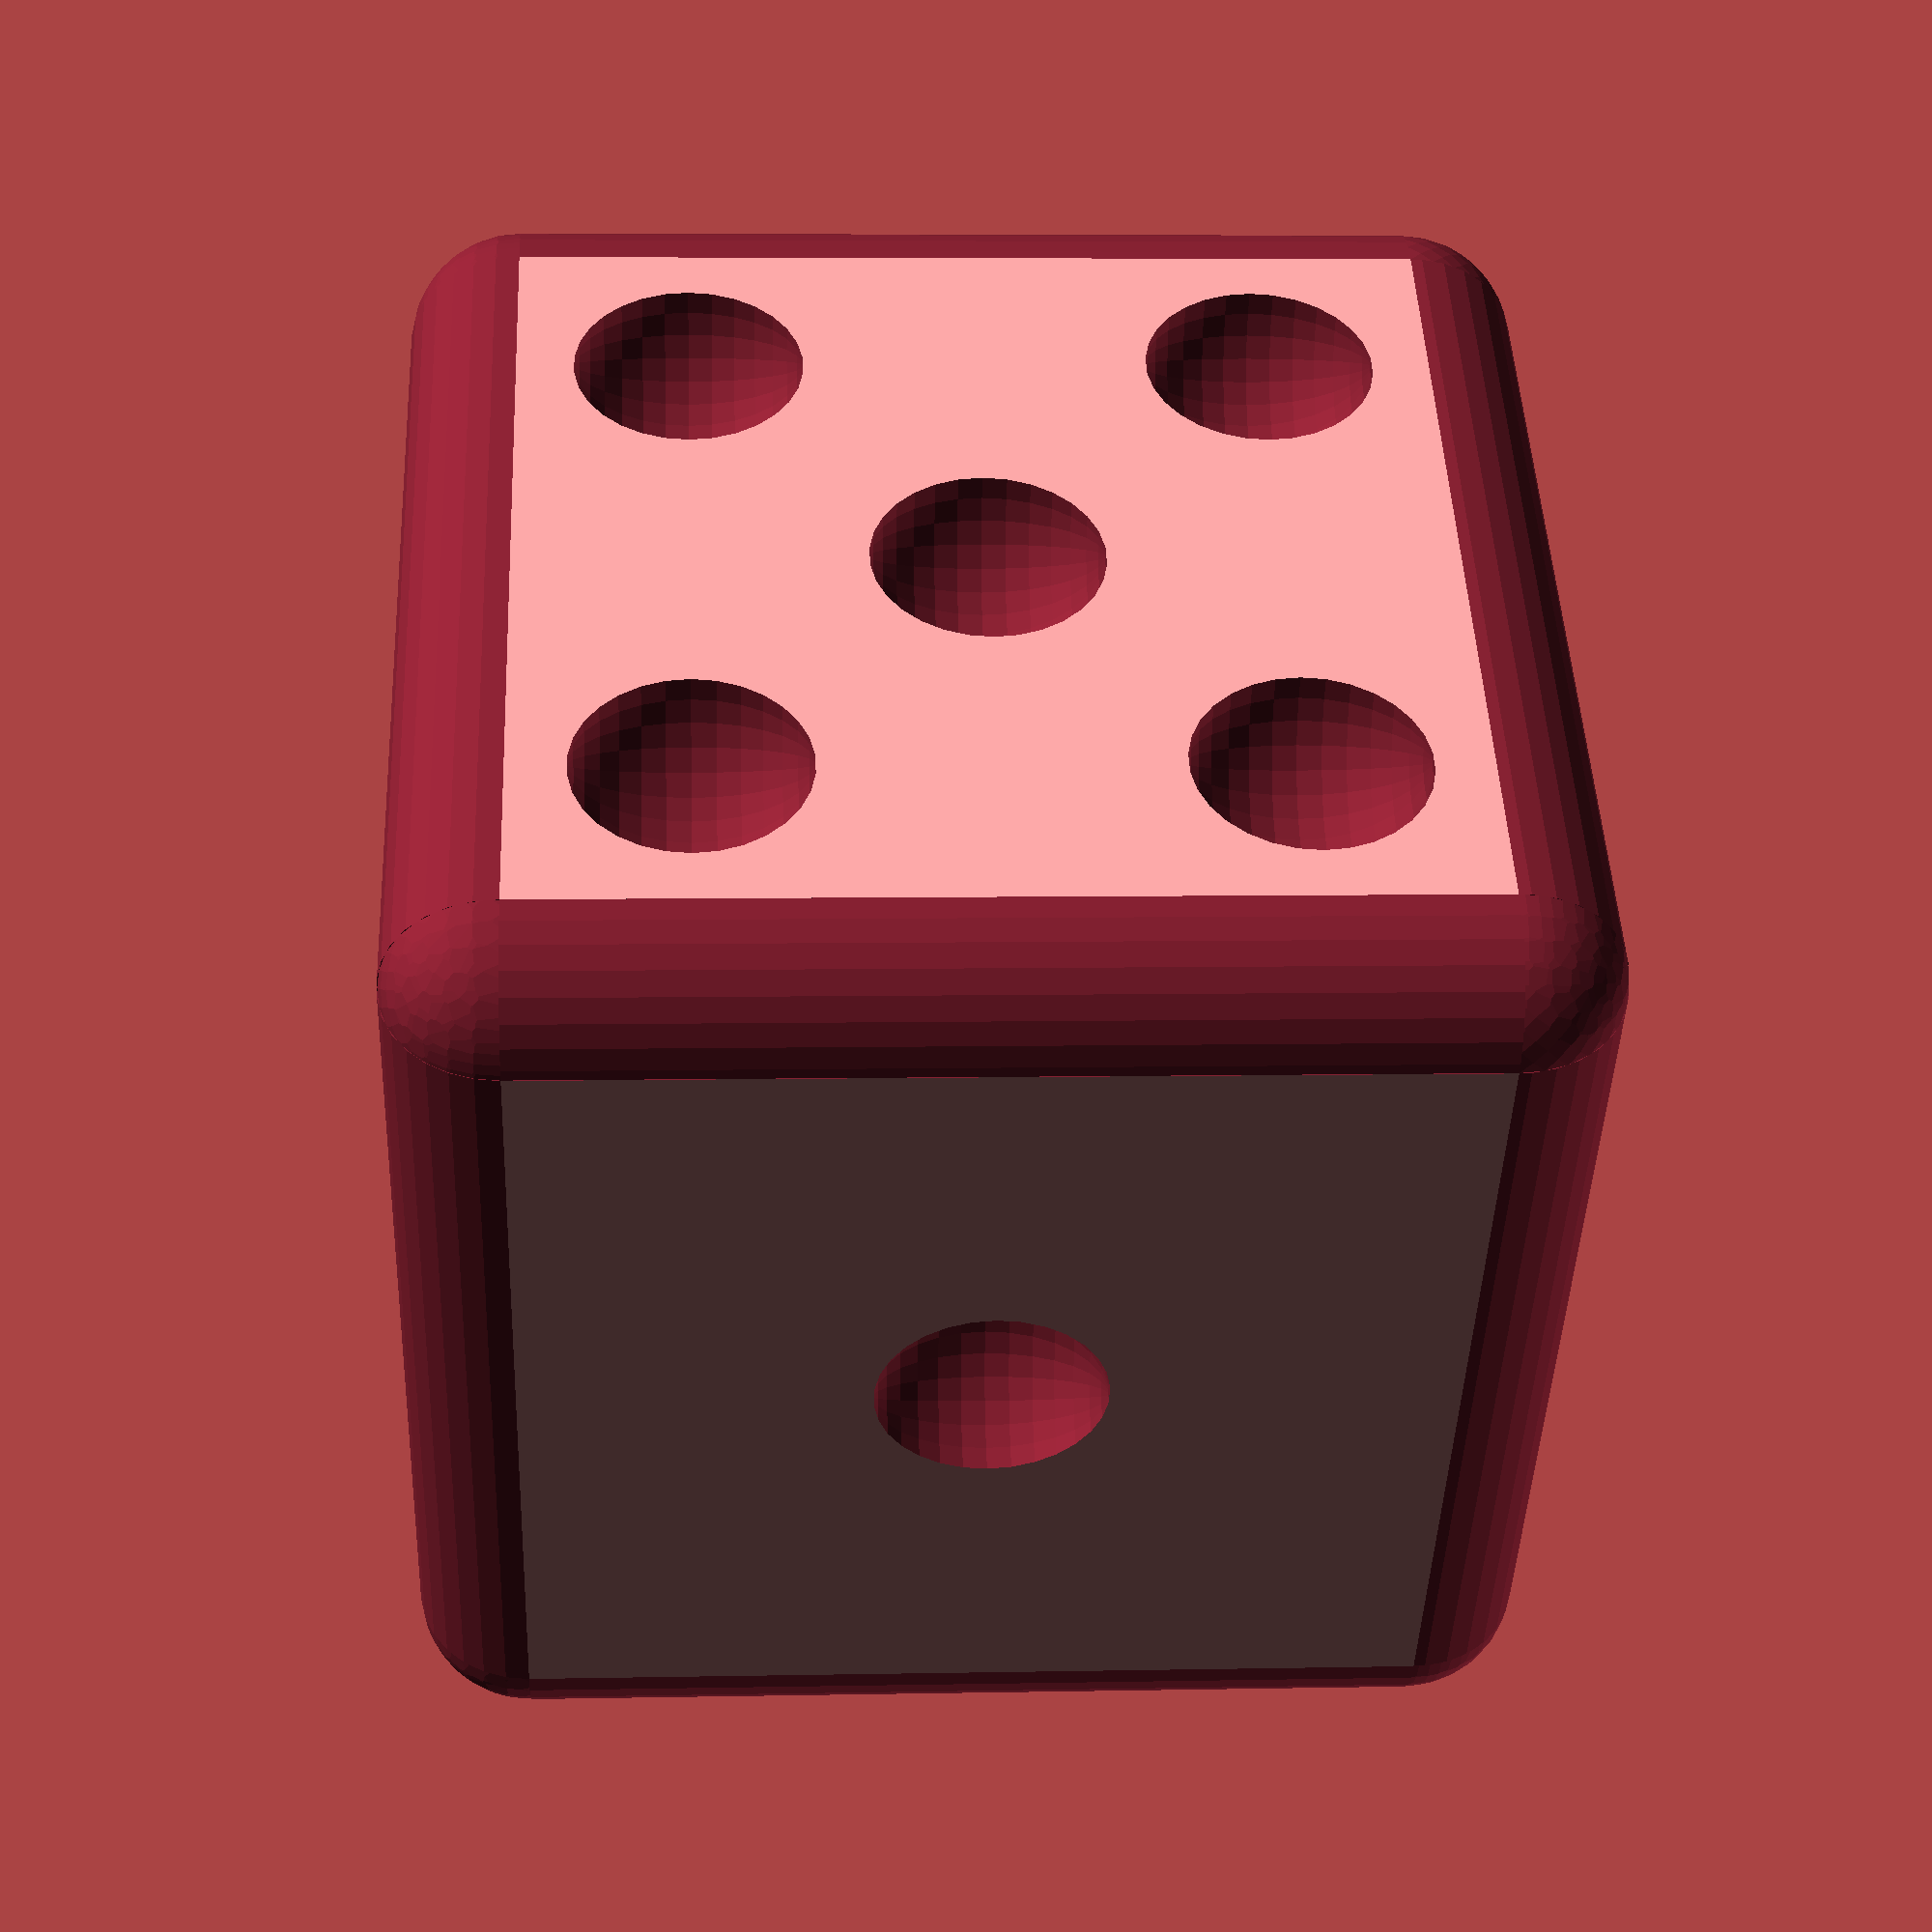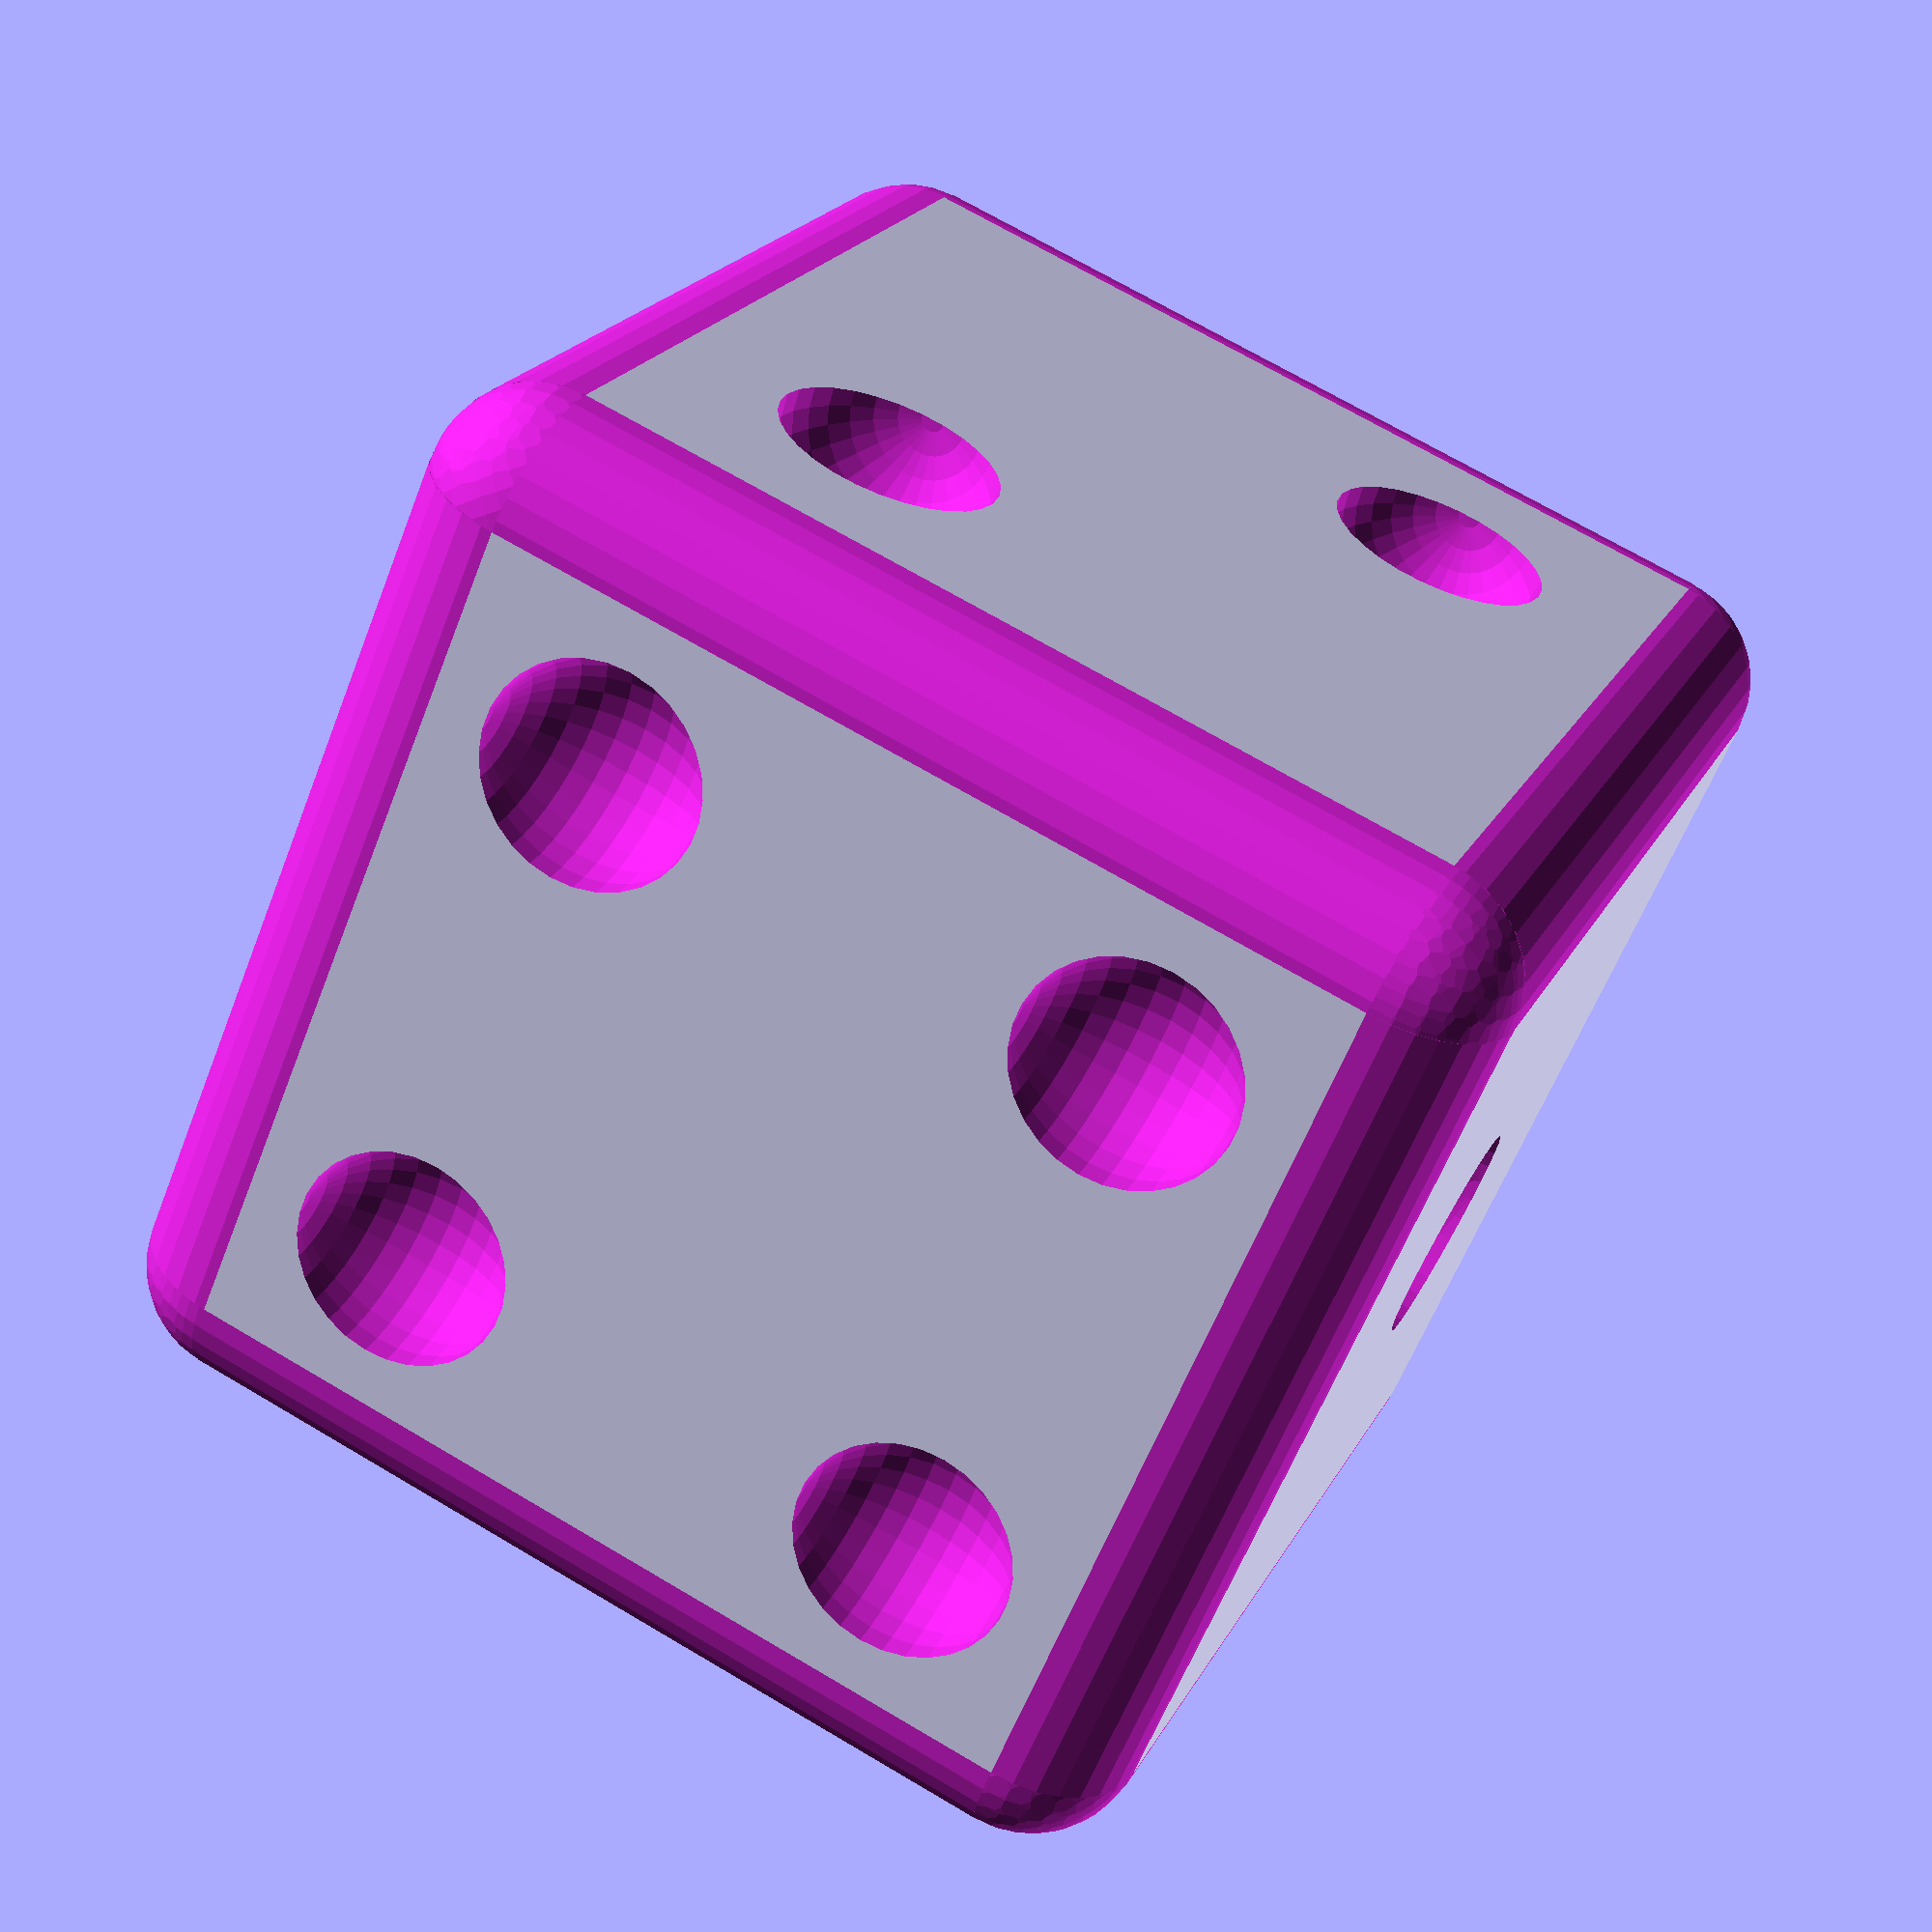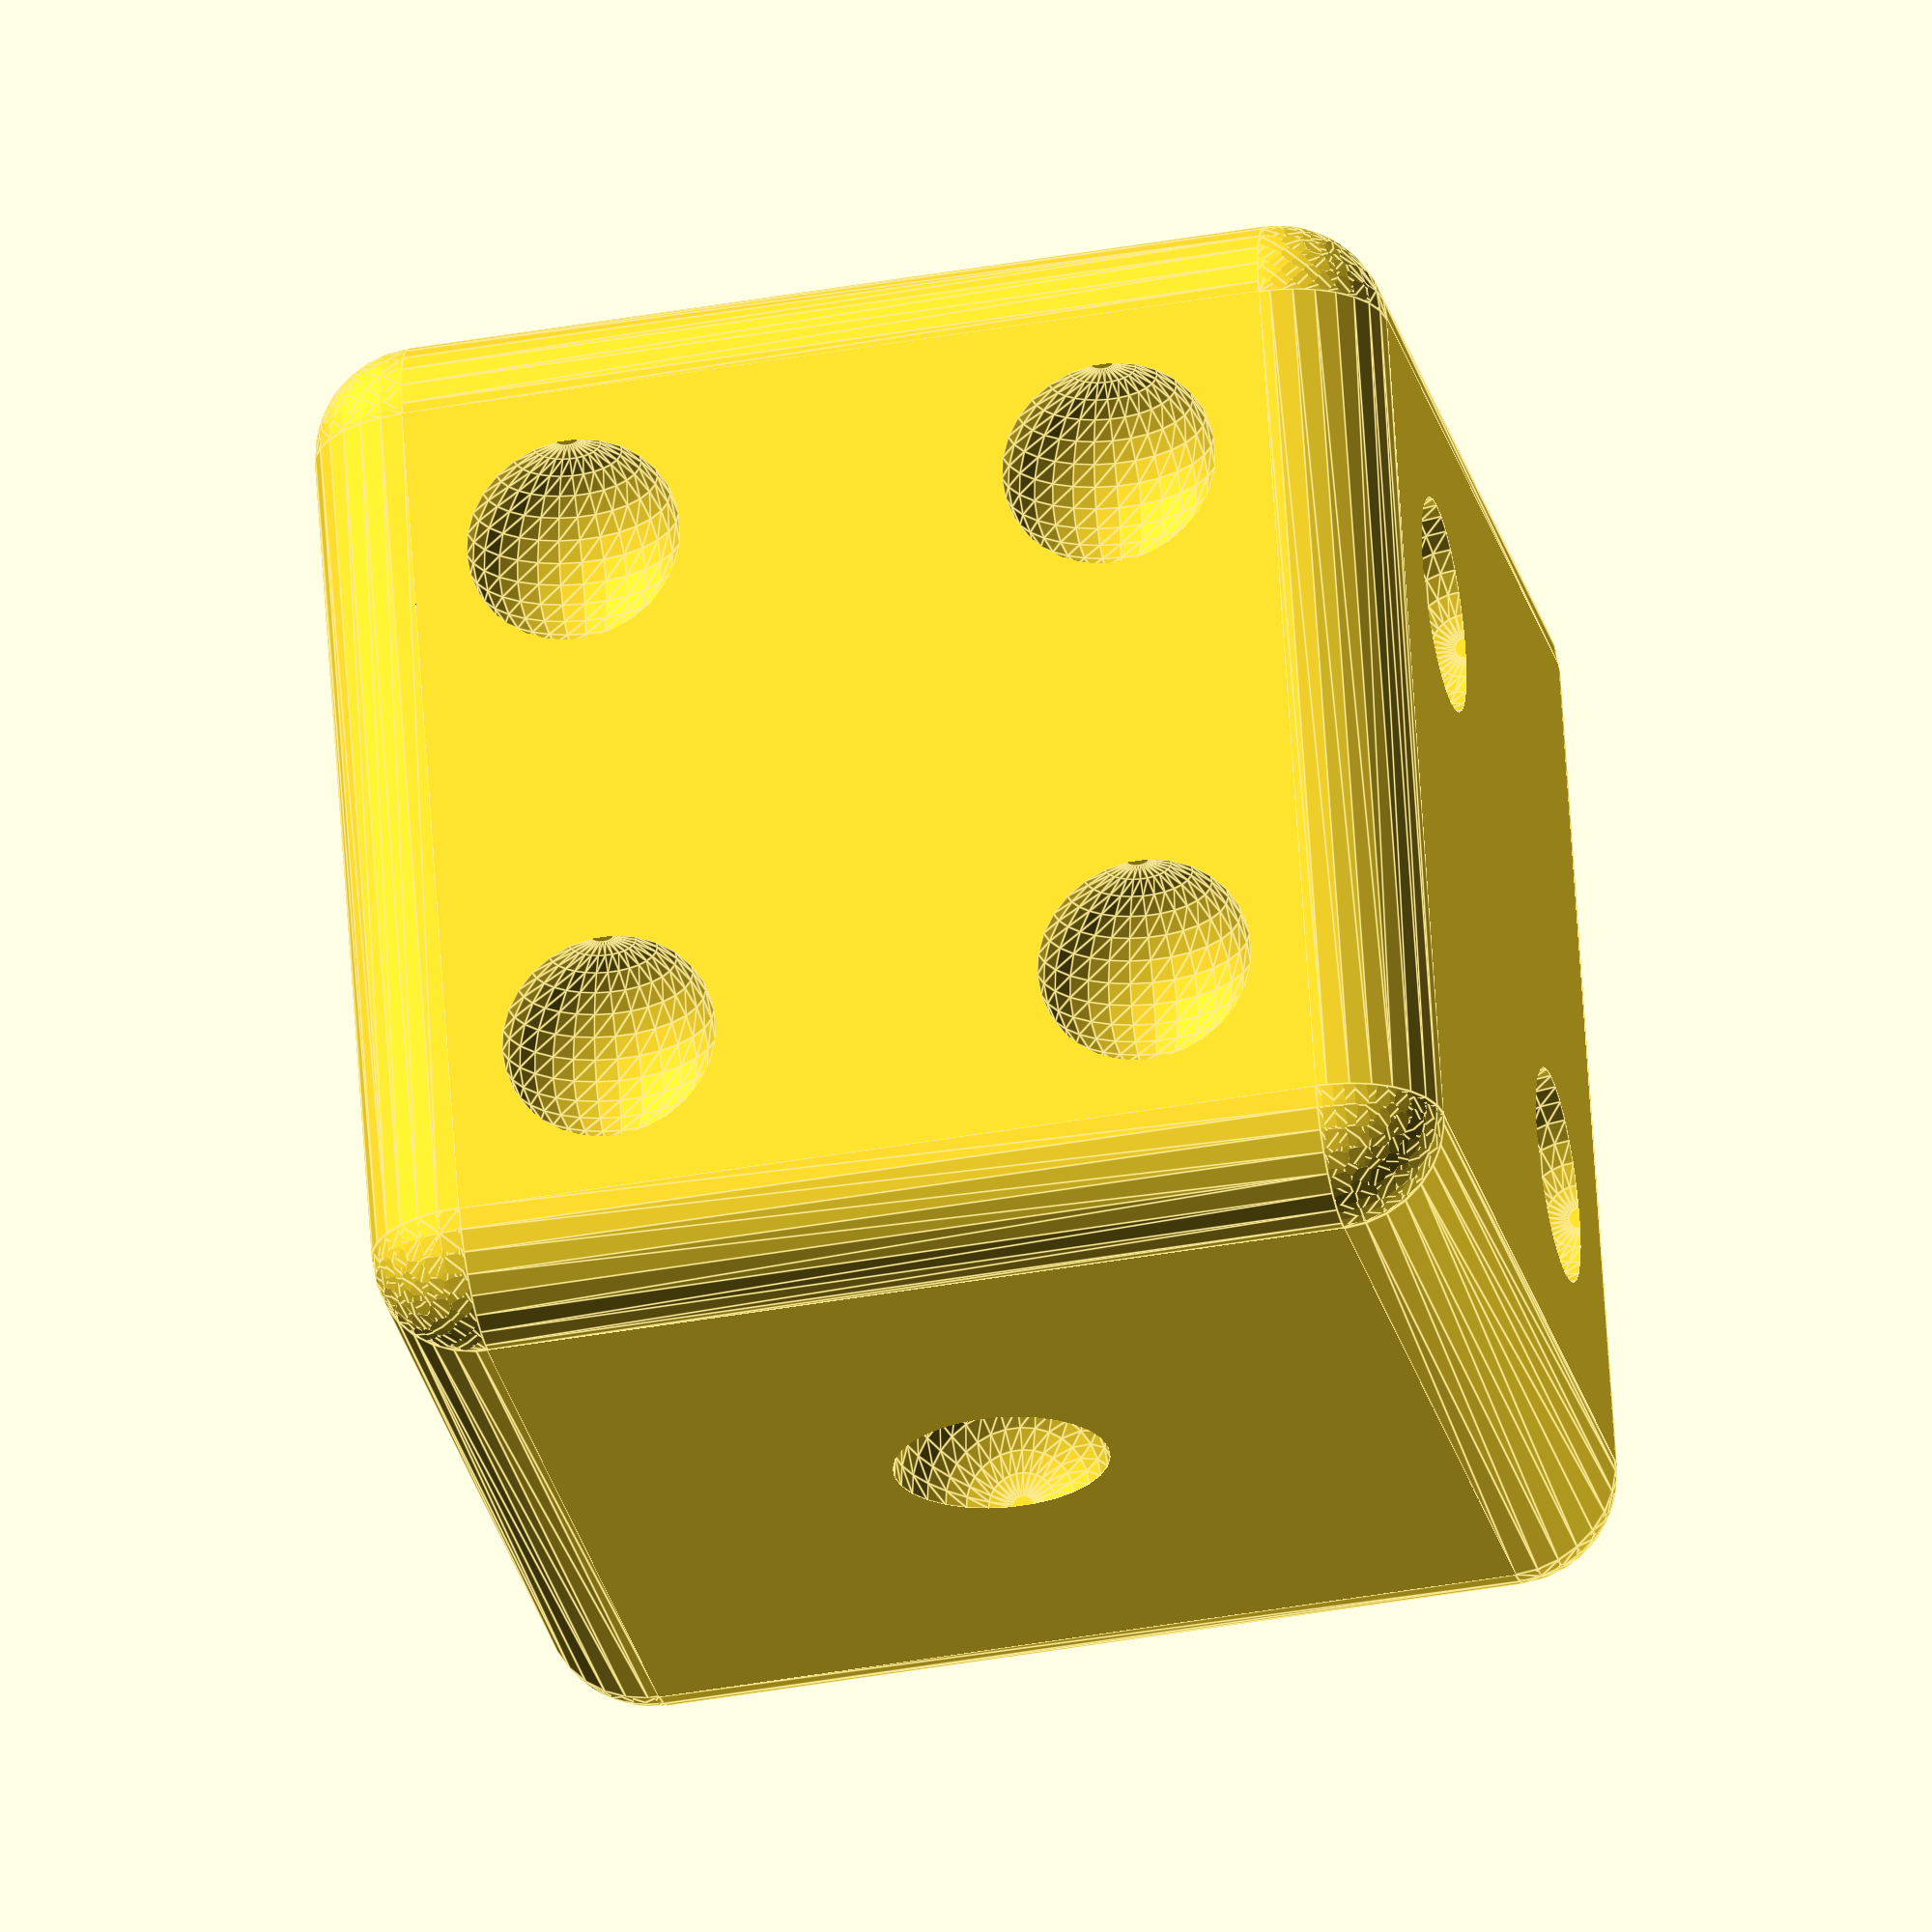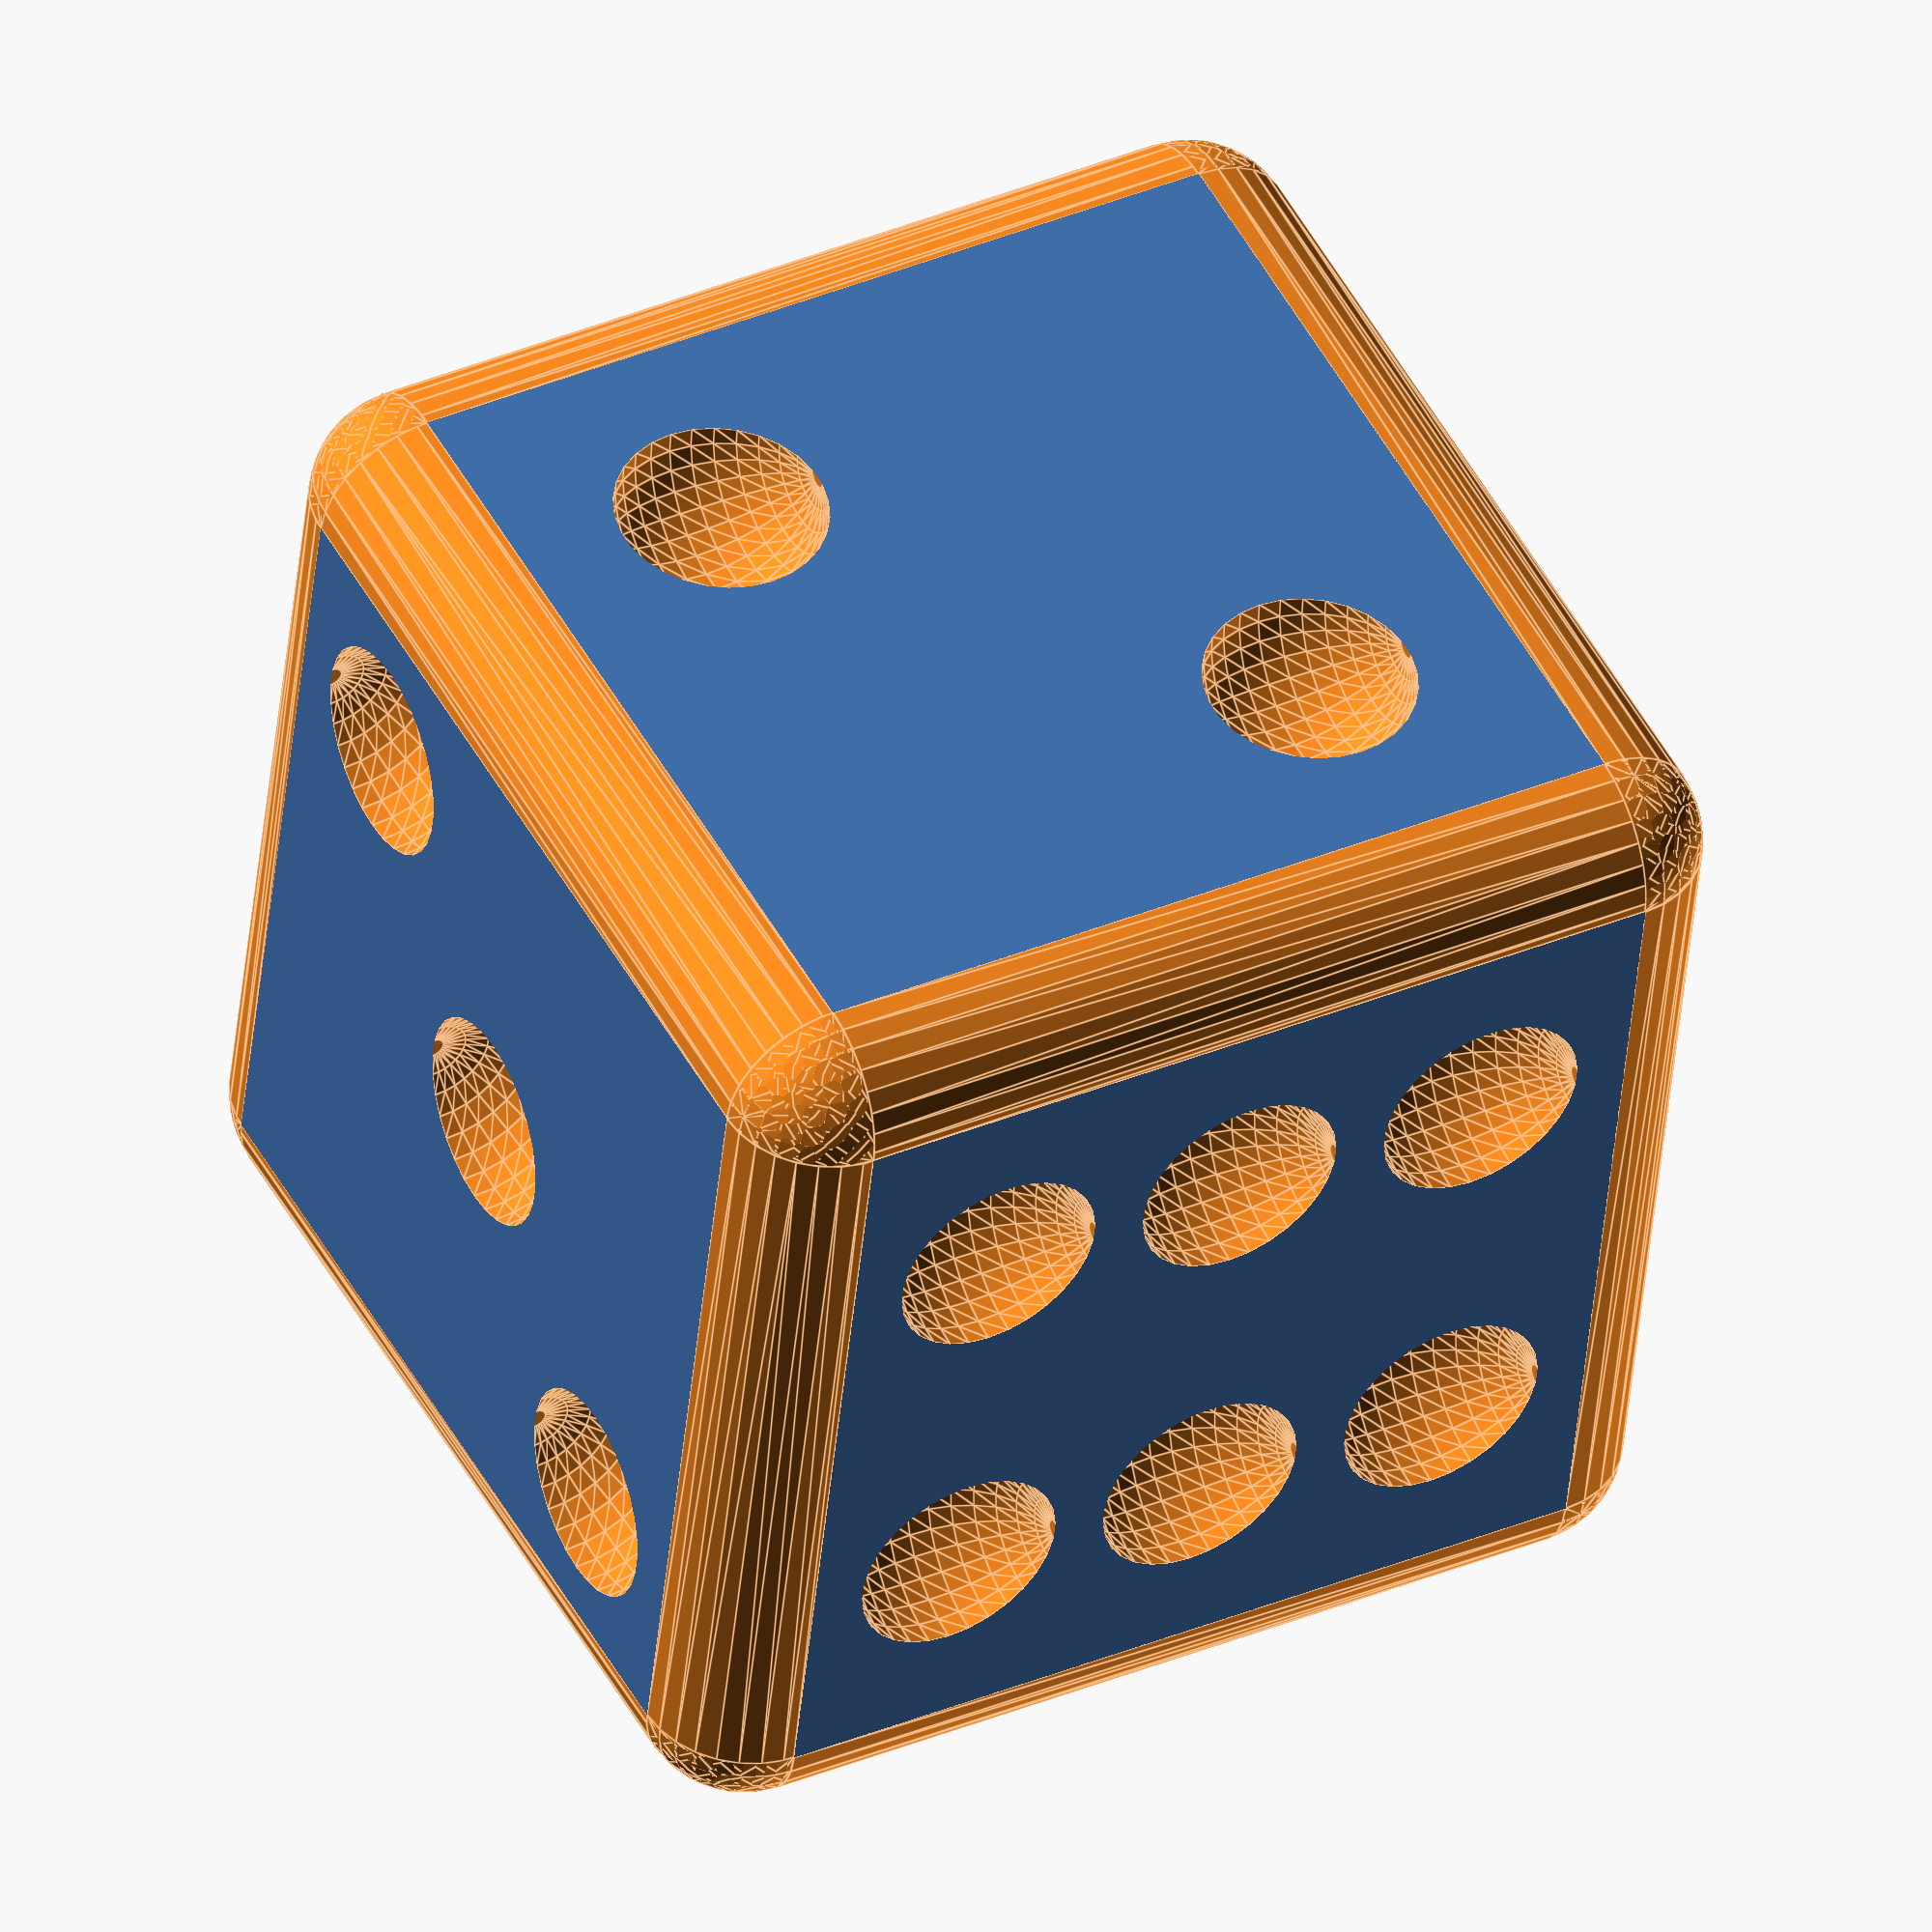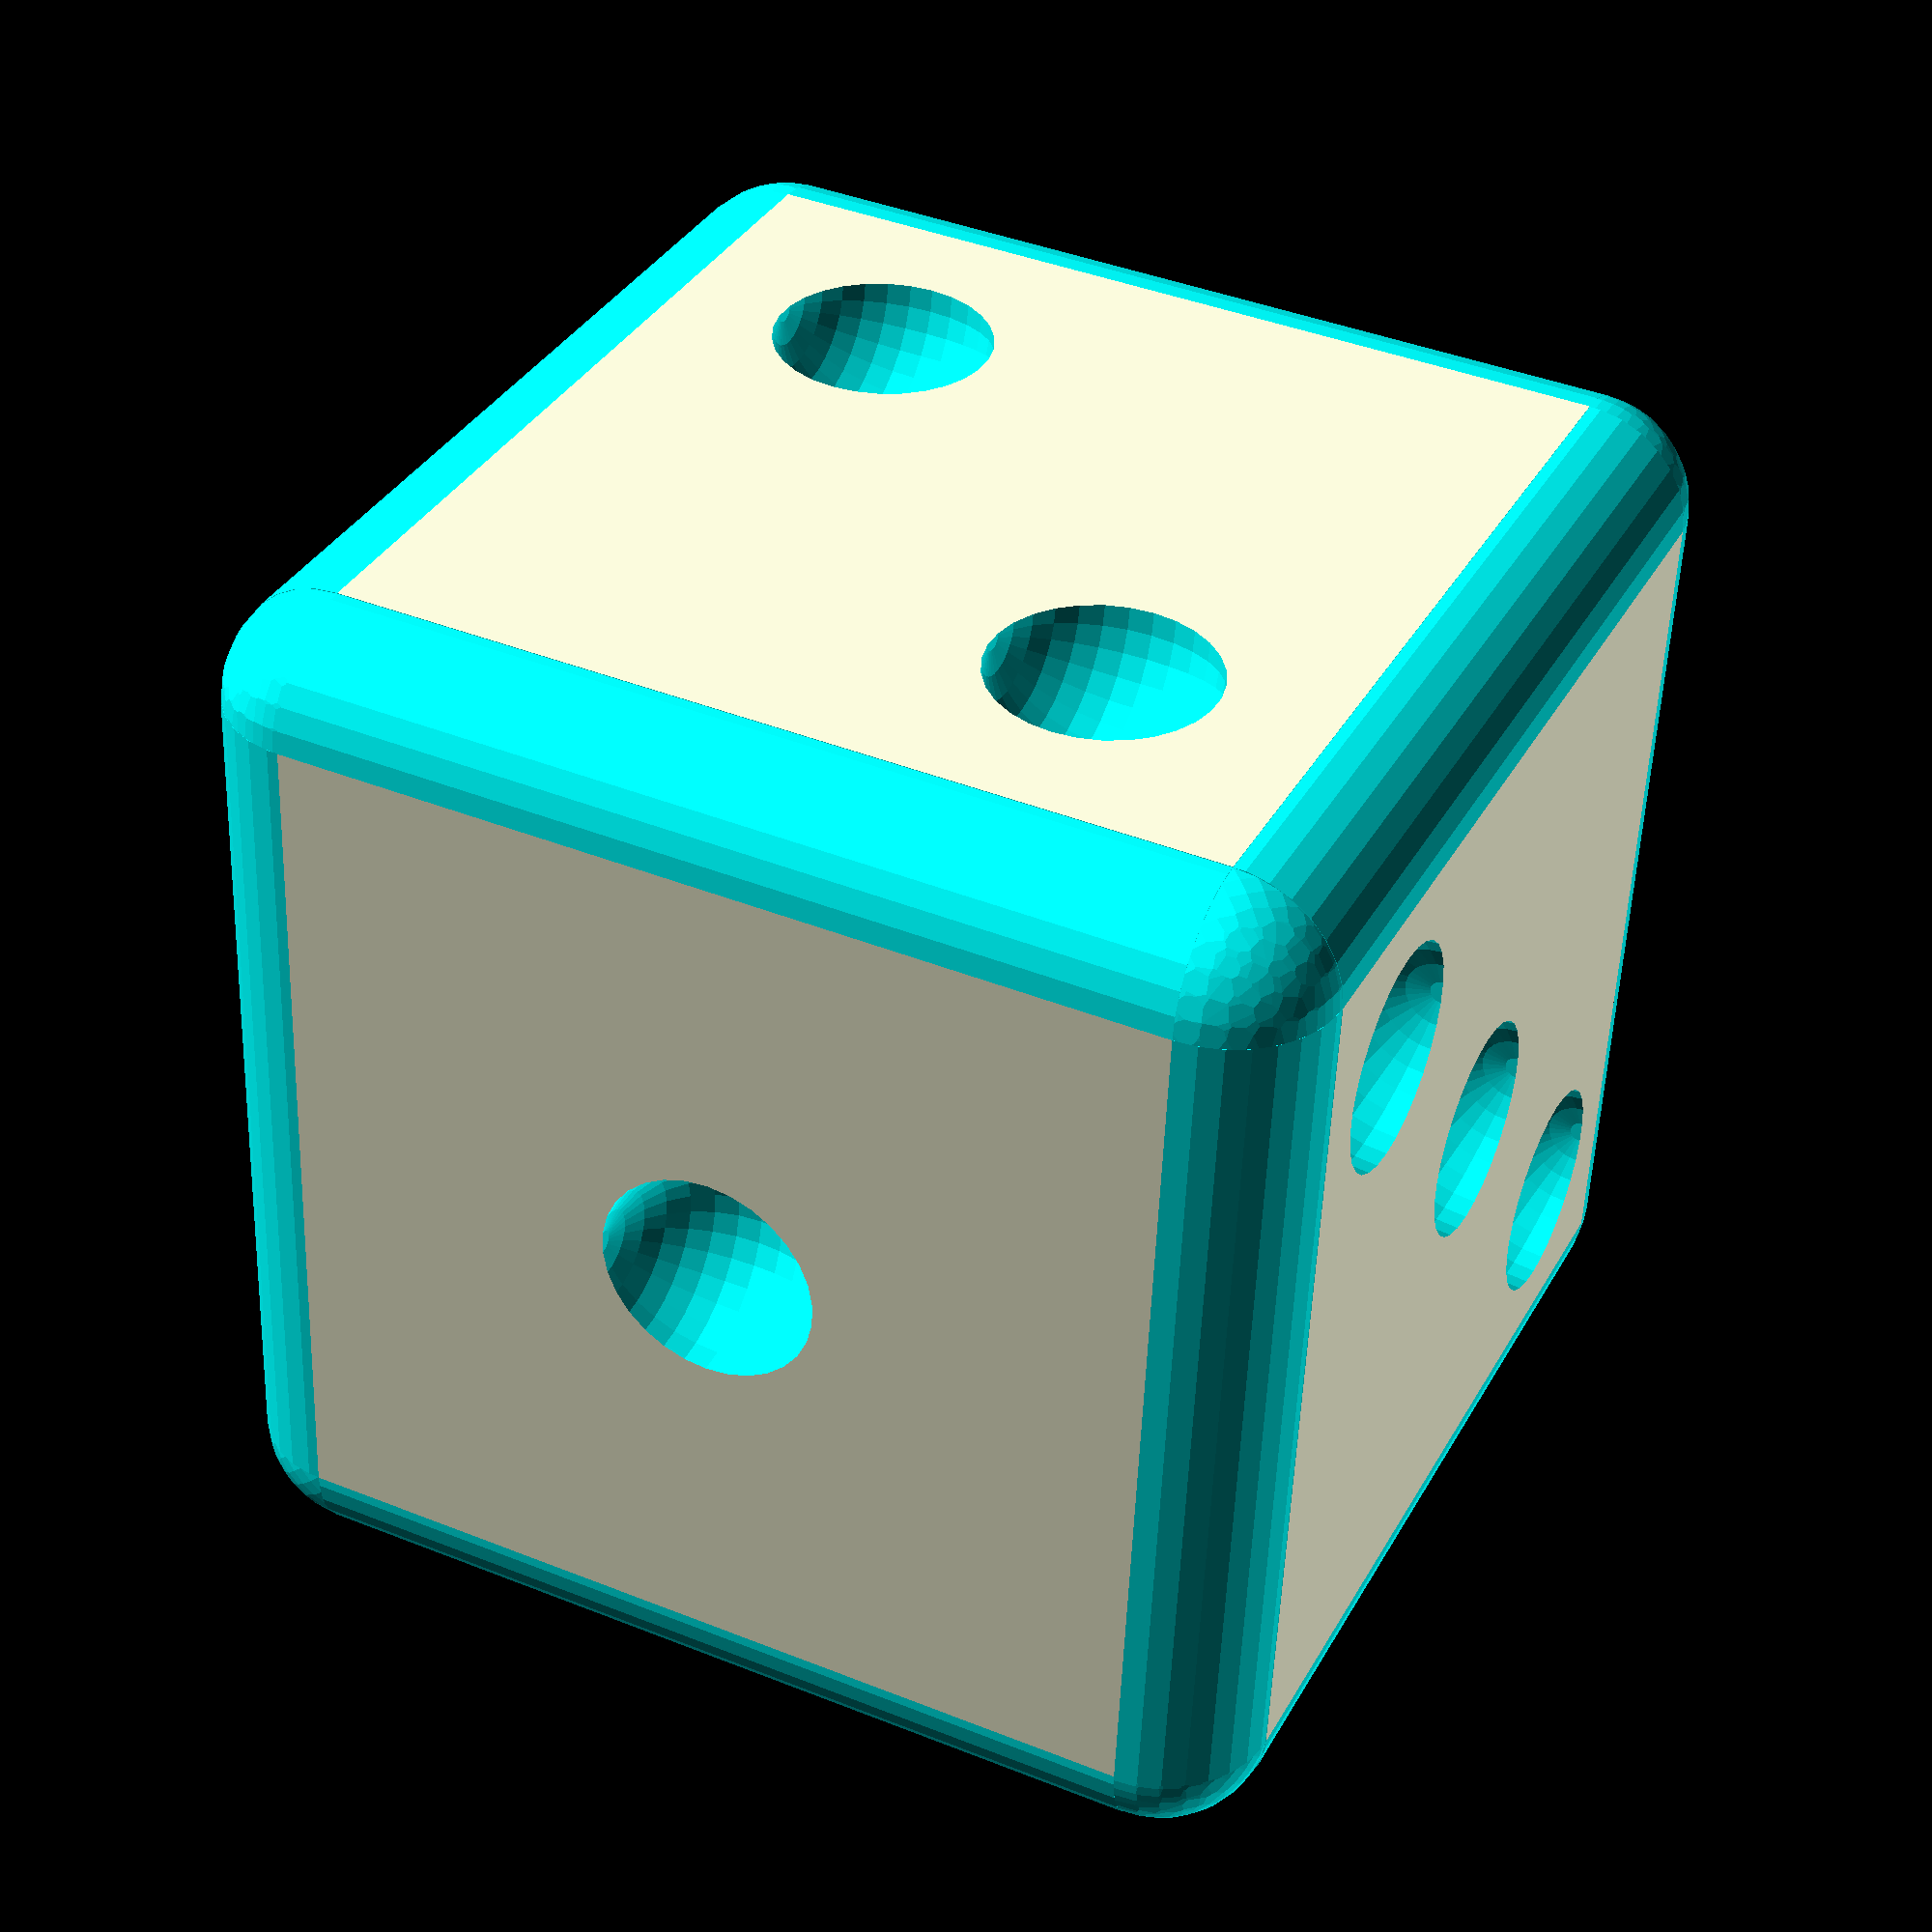
<openscad>

module example006()
{
	module edgeprofile()
	{
		render(convexity = 2) difference() {
			cube([20, 20, 150], center = true);
			translate([-10, -10, 0])
				cylinder(h = 80, r = 10, center = true);
			translate([-10, -10, +40])
				sphere(r = 10);
			translate([-10, -10, -40])
				sphere(r = 10);
		}
	}

	difference()
	{
		cube(100, center = true);
		for (rot = [ [0, 0, 0], [1, 0, 0], [0, 1, 0] ]) {
			rotate(90, rot)
				for (p = [[+1, +1, 0], [-1, +1, 90], [-1, -1, 180], [+1, -1, 270]]) {
					translate([ p[0]*50, p[1]*50, 0 ])
						rotate(p[2], [0, 0, 1])
							edgeprofile();
				}
		}
		for (i = [
			[ 0, 0, [ [0, 0] ] ],
			[ 90, 0, [ [-20, -20], [+20, +20] ] ],
			[ 180, 0, [ [-20, -25], [-20, 0], [-20, +25], [+20, -25], [+20, 0], [+20, +25] ] ],
			[ 270, 0, [ [0, 0], [-25, -25], [+25, -25], [-25, +25], [+25, +25] ] ],
			[ 0, 90, [ [-25, -25], [0, 0], [+25, +25] ] ],
			[ 0, -90, [ [-25, -25], [+25, -25], [-25, +25], [+25, +25] ] ]
		]) {
			rotate(i[0], [0, 0, 1]) rotate(i[1], [1, 0, 0]) translate([0, -50, 0])
				for (j = i[2])
					translate([j[0], 0, j[1]]) sphere(10);
		}
	}
}

example006();


</openscad>
<views>
elev=354.0 azim=49.5 roll=266.7 proj=p view=solid
elev=338.8 azim=292.7 roll=21.0 proj=p view=solid
elev=203.8 azim=176.2 roll=168.7 proj=o view=edges
elev=143.0 azim=78.9 roll=298.2 proj=o view=edges
elev=138.9 azim=85.1 roll=64.1 proj=p view=wireframe
</views>
